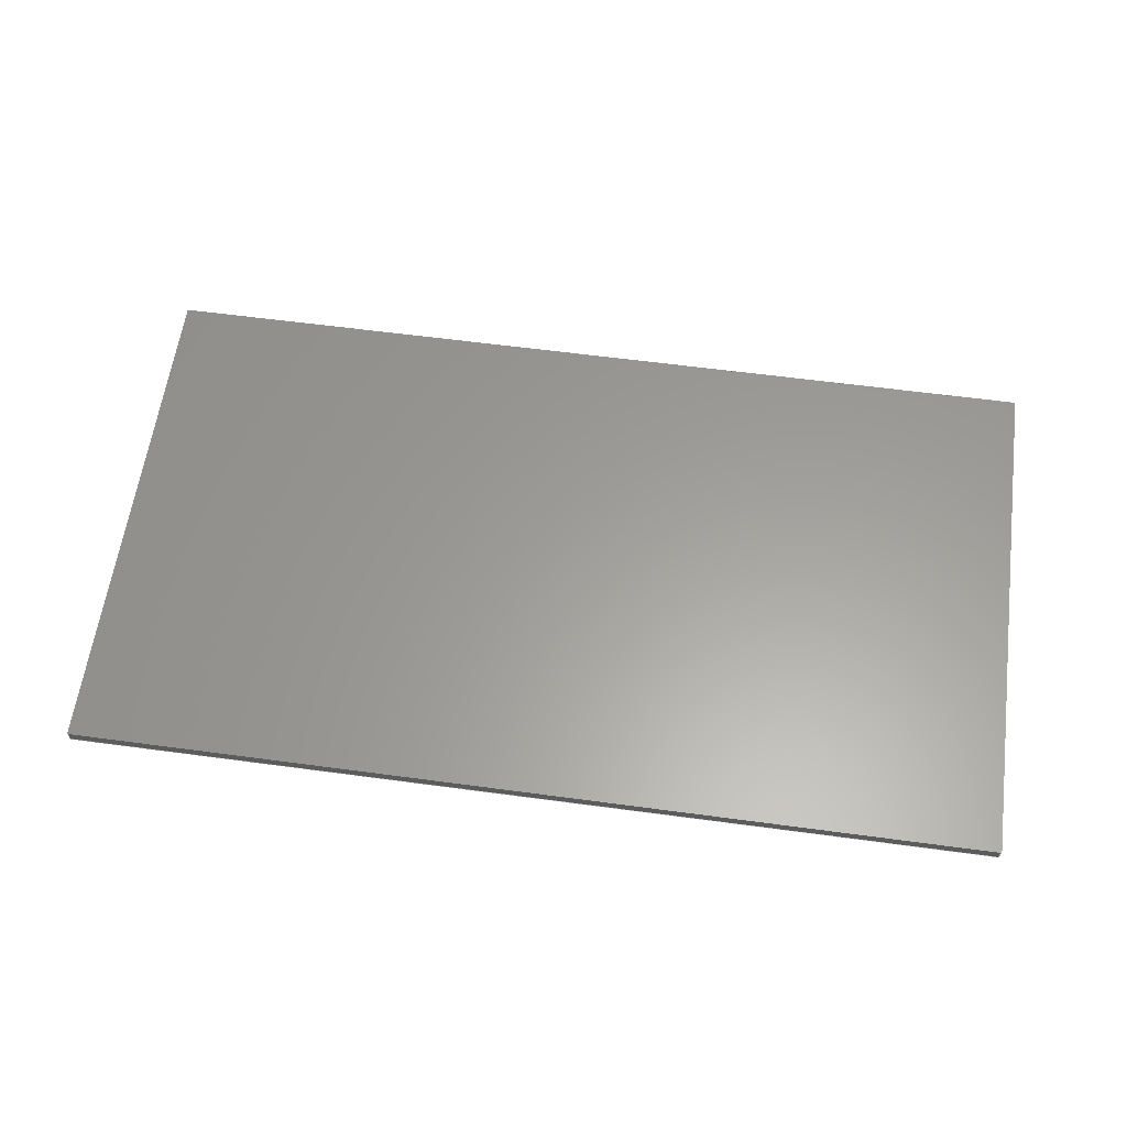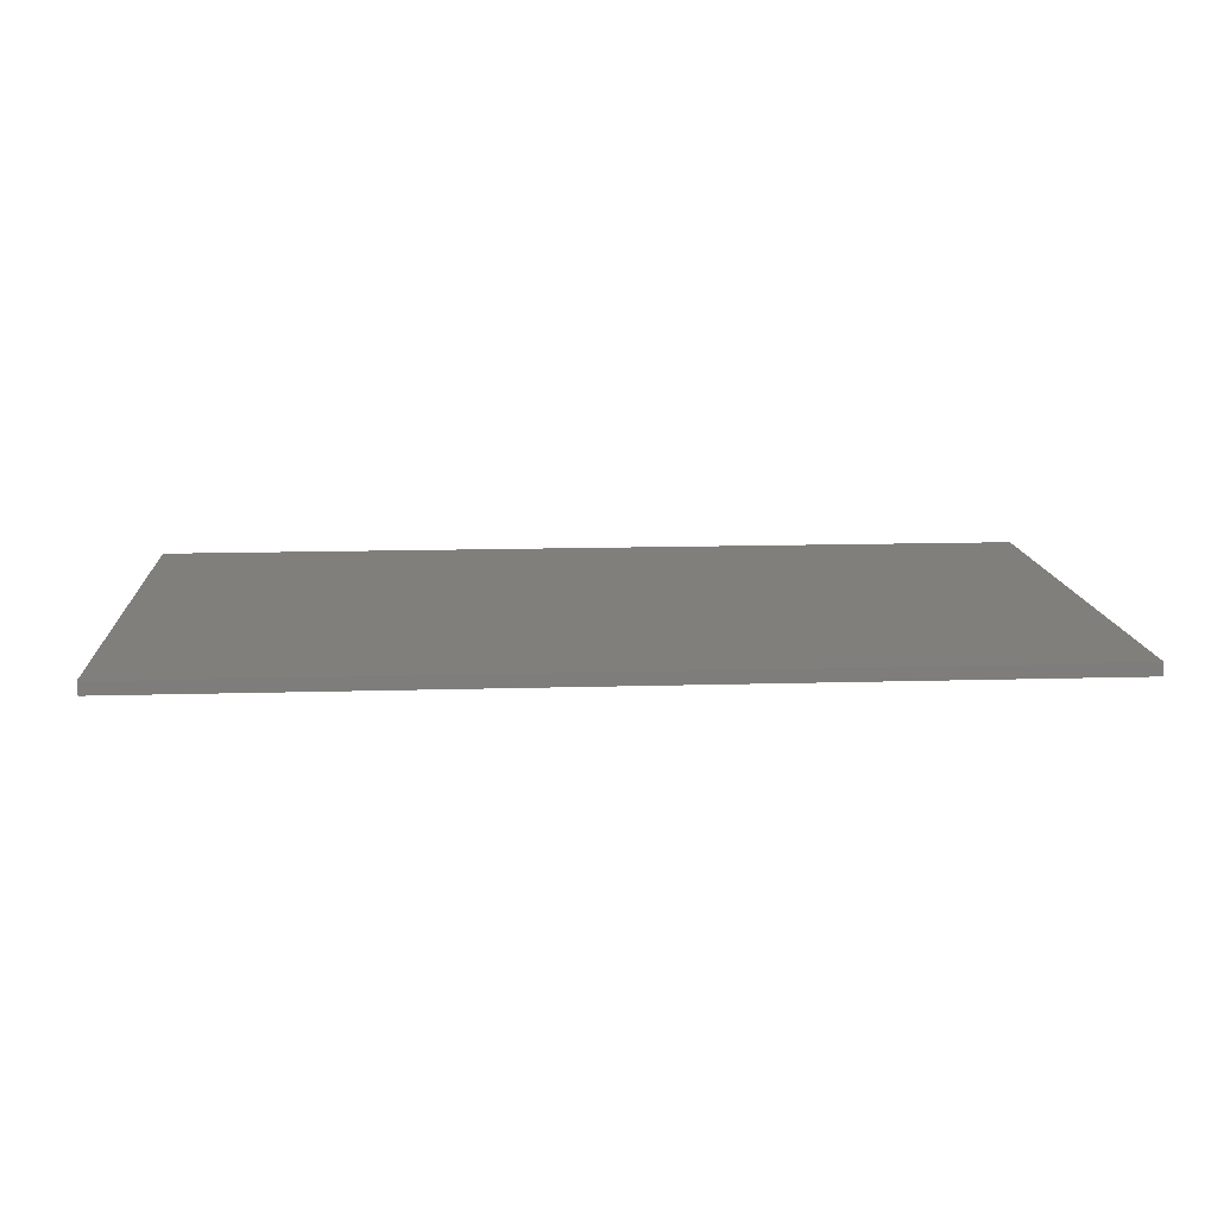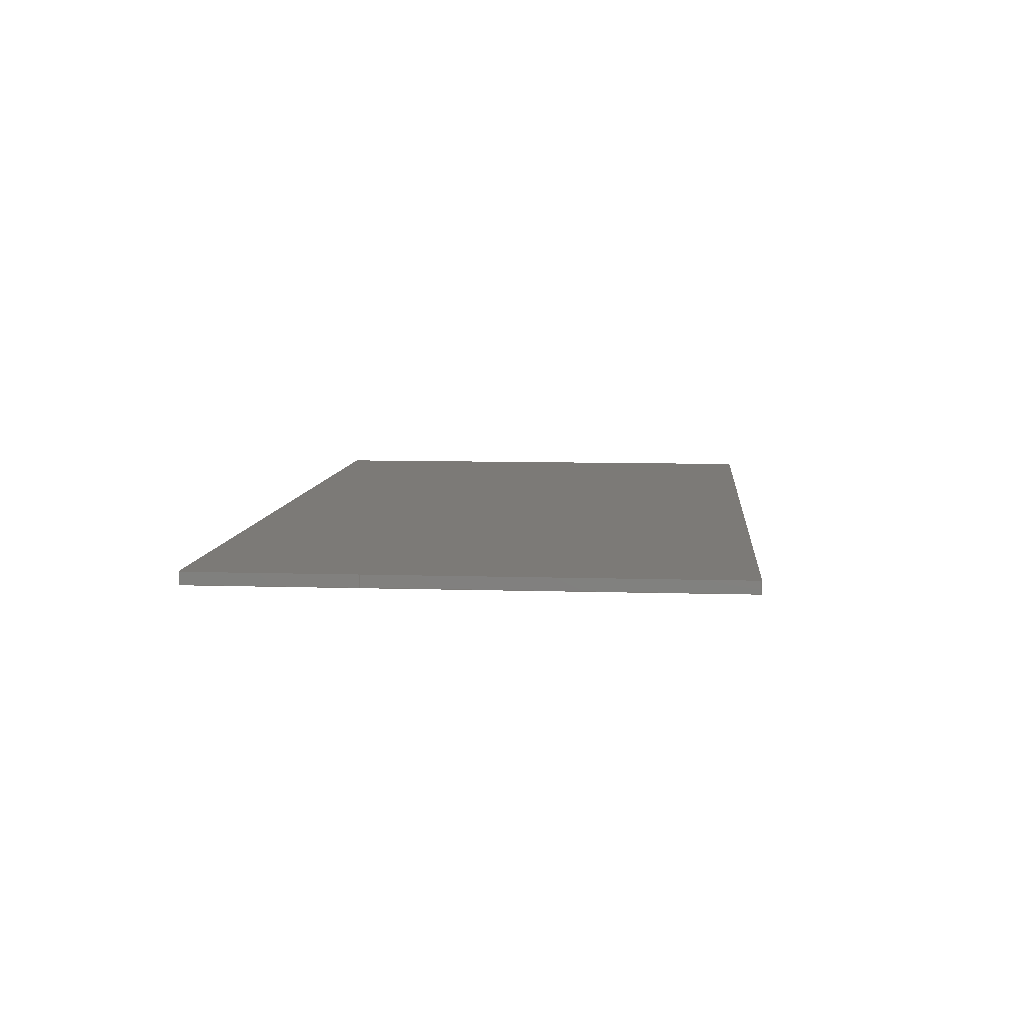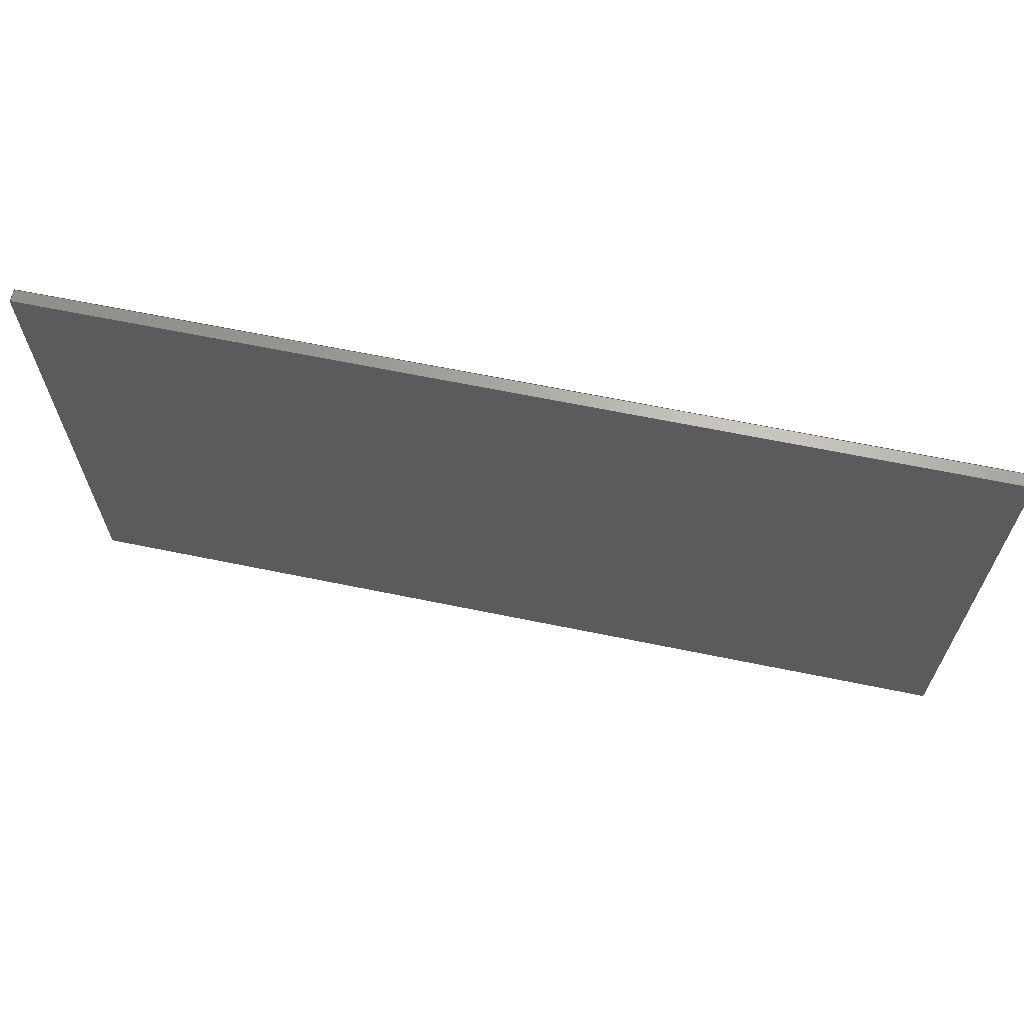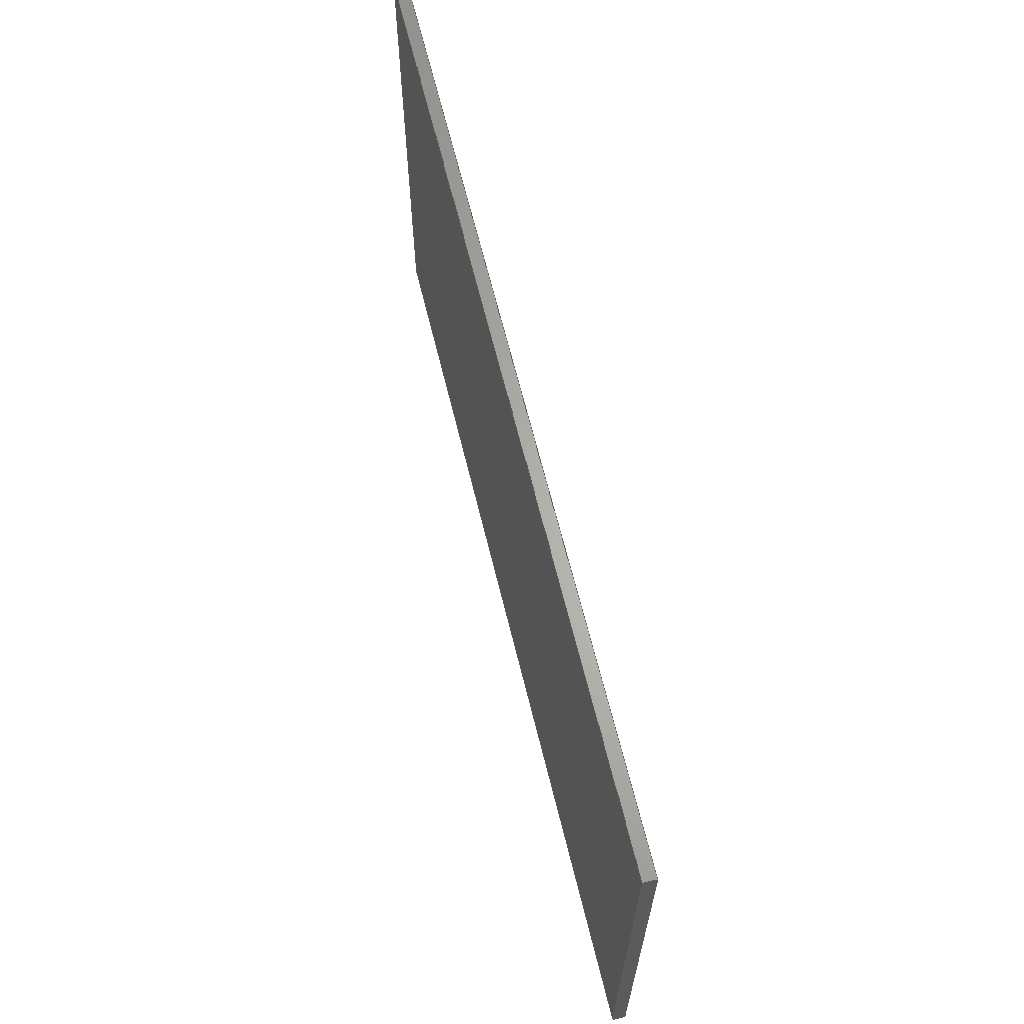
<metadata>
{"format":"step","ext":"step","renderer":"f3d","projection":"perspective","resolution":1024,"background":"white","views":[{"elev":60.7,"azim":-172.2,"up":"+Z"},{"elev":13.1,"azim":176.1,"up":"+Z"},{"elev":7.9,"azim":-84.9,"up":"+Z"},{"elev":65.0,"azim":11.7,"up":"+Y"},{"elev":64.6,"azim":-103.7,"up":"+Y"}]}
</metadata>
<code>
ISO-10303-21;
DATA;
#1 = APPLICATION_PROTOCOL_DEFINITION('international standard',
  'automotive_design',2000,#2);
#2 = APPLICATION_CONTEXT(
  'core data for automotive mechanical design processes');
#3 = SHAPE_DEFINITION_REPRESENTATION(#4,#10);
#4 = PRODUCT_DEFINITION_SHAPE('','',#5);
#5 = PRODUCT_DEFINITION('design','',#6,#9);
#6 = PRODUCT_DEFINITION_FORMATION('','',#7);
#7 = PRODUCT('PCB','PCB','',(#8));
#8 = PRODUCT_CONTEXT('',#2,'mechanical');
#9 = PRODUCT_DEFINITION_CONTEXT('part definition',#2,'design');
#10 = SHAPE_REPRESENTATION('',(#11,#15),#19);
#11 = AXIS2_PLACEMENT_3D('',#12,#13,#14);
#12 = CARTESIAN_POINT('',(0,0,0));
#13 = DIRECTION('',(0,0,1));
#14 = DIRECTION('',(1,0,-0));
#15 = AXIS2_PLACEMENT_3D('',#16,#17,#18);
#16 = CARTESIAN_POINT('',(0,0,0));
#17 = DIRECTION('',(0,0,1));
#18 = DIRECTION('',(1,0,-0));
#19 = ( GEOMETRIC_REPRESENTATION_CONTEXT(3) 
GLOBAL_UNCERTAINTY_ASSIGNED_CONTEXT((#23)) GLOBAL_UNIT_ASSIGNED_CONTEXT(
(#20,#21,#22)) REPRESENTATION_CONTEXT('Context #1',
  '3D Context with UNIT and UNCERTAINTY') );
#20 = ( LENGTH_UNIT() NAMED_UNIT(*) SI_UNIT(.MILLI.,.METRE.) );
#21 = ( NAMED_UNIT(*) PLANE_ANGLE_UNIT() SI_UNIT($,.RADIAN.) );
#22 = ( NAMED_UNIT(*) SI_UNIT($,.STERADIAN.) SOLID_ANGLE_UNIT() );
#23 = UNCERTAINTY_MEASURE_WITH_UNIT(LENGTH_MEASURE(1e-07),#20,
  'distance_accuracy_value','confusion accuracy');
#24 = PRODUCT_RELATED_PRODUCT_CATEGORY('part',$,(#7));
#25 = SHAPE_DEFINITION_REPRESENTATION(#26,#32);
#26 = PRODUCT_DEFINITION_SHAPE('','',#27);
#27 = PRODUCT_DEFINITION('design','',#28,#31);
#28 = PRODUCT_DEFINITION_FORMATION('','',#29);
#29 = PRODUCT('Board','Board','',(#30));
#30 = PRODUCT_CONTEXT('',#2,'mechanical');
#31 = PRODUCT_DEFINITION_CONTEXT('part definition',#2,'design');
#32 = SHAPE_REPRESENTATION('',(#11,#33),#37);
#33 = AXIS2_PLACEMENT_3D('',#34,#35,#36);
#34 = CARTESIAN_POINT('',(0,0,-1.691));
#35 = DIRECTION('',(0,0,1));
#36 = DIRECTION('',(1,0,-0));
#37 = ( GEOMETRIC_REPRESENTATION_CONTEXT(3) 
GLOBAL_UNCERTAINTY_ASSIGNED_CONTEXT((#41)) GLOBAL_UNIT_ASSIGNED_CONTEXT(
(#38,#39,#40)) REPRESENTATION_CONTEXT('Context #1',
  '3D Context with UNIT and UNCERTAINTY') );
#38 = ( LENGTH_UNIT() NAMED_UNIT(*) SI_UNIT(.MILLI.,.METRE.) );
#39 = ( NAMED_UNIT(*) PLANE_ANGLE_UNIT() SI_UNIT($,.RADIAN.) );
#40 = ( NAMED_UNIT(*) SI_UNIT($,.STERADIAN.) SOLID_ANGLE_UNIT() );
#41 = UNCERTAINTY_MEASURE_WITH_UNIT(LENGTH_MEASURE(1e-07),#38,
  'distance_accuracy_value','confusion accuracy');
#42 = ADVANCED_BREP_SHAPE_REPRESENTATION('',(#11,#43),#226);
#43 = MANIFOLD_SOLID_BREP('',#44);
#44 = CLOSED_SHELL('',(#45,#85,#116,#147,#178,#200,#213));
#45 = ADVANCED_FACE('',(#46),#80,.T.);
#46 = FACE_BOUND('',#47,.T.);
#47 = EDGE_LOOP('',(#48,#58,#66,#74));
#48 = ORIENTED_EDGE('',*,*,#49,.T.);
#49 = EDGE_CURVE('',#50,#52,#54,.T.);
#50 = VERTEX_POINT('',#51);
#51 = CARTESIAN_POINT('',(125.1,71.1,0));
#52 = VERTEX_POINT('',#53);
#53 = CARTESIAN_POINT('',(125.1,71.1,1.691));
#54 = LINE('',#55,#56);
#55 = CARTESIAN_POINT('',(125.1,71.1,0));
#56 = VECTOR('',#57,1);
#57 = DIRECTION('',(0,0,1));
#58 = ORIENTED_EDGE('',*,*,#59,.T.);
#59 = EDGE_CURVE('',#52,#60,#62,.T.);
#60 = VERTEX_POINT('',#61);
#61 = CARTESIAN_POINT('',(125.1,0,1.691));
#62 = LINE('',#63,#64);
#63 = CARTESIAN_POINT('',(125.1,71.1,1.691));
#64 = VECTOR('',#65,1);
#65 = DIRECTION('',(0,-1,0));
#66 = ORIENTED_EDGE('',*,*,#67,.F.);
#67 = EDGE_CURVE('',#68,#60,#70,.T.);
#68 = VERTEX_POINT('',#69);
#69 = CARTESIAN_POINT('',(125.1,0,0));
#70 = LINE('',#71,#72);
#71 = CARTESIAN_POINT('',(125.1,0,0));
#72 = VECTOR('',#73,1);
#73 = DIRECTION('',(0,0,1));
#74 = ORIENTED_EDGE('',*,*,#75,.F.);
#75 = EDGE_CURVE('',#50,#68,#76,.T.);
#76 = LINE('',#77,#78);
#77 = CARTESIAN_POINT('',(125.1,71.1,0));
#78 = VECTOR('',#79,1);
#79 = DIRECTION('',(0,-1,0));
#80 = PLANE('',#81);
#81 = AXIS2_PLACEMENT_3D('',#82,#83,#84);
#82 = CARTESIAN_POINT('',(125.1,71.1,0));
#83 = DIRECTION('',(1,0,-0));
#84 = DIRECTION('',(0,-1,0));
#85 = ADVANCED_FACE('',(#86),#111,.T.);
#86 = FACE_BOUND('',#87,.T.);
#87 = EDGE_LOOP('',(#88,#89,#97,#105));
#88 = ORIENTED_EDGE('',*,*,#67,.T.);
#89 = ORIENTED_EDGE('',*,*,#90,.T.);
#90 = EDGE_CURVE('',#60,#91,#93,.T.);
#91 = VERTEX_POINT('',#92);
#92 = CARTESIAN_POINT('',(0,0,1.691));
#93 = LINE('',#94,#95);
#94 = CARTESIAN_POINT('',(125.1,0,1.691));
#95 = VECTOR('',#96,1);
#96 = DIRECTION('',(-1,0,0));
#97 = ORIENTED_EDGE('',*,*,#98,.F.);
#98 = EDGE_CURVE('',#99,#91,#101,.T.);
#99 = VERTEX_POINT('',#100);
#100 = CARTESIAN_POINT('',(0,0,0));
#101 = LINE('',#102,#103);
#102 = CARTESIAN_POINT('',(0,0,0));
#103 = VECTOR('',#104,1);
#104 = DIRECTION('',(0,0,1));
#105 = ORIENTED_EDGE('',*,*,#106,.F.);
#106 = EDGE_CURVE('',#68,#99,#107,.T.);
#107 = LINE('',#108,#109);
#108 = CARTESIAN_POINT('',(125.1,0,0));
#109 = VECTOR('',#110,1);
#110 = DIRECTION('',(-1,0,0));
#111 = PLANE('',#112);
#112 = AXIS2_PLACEMENT_3D('',#113,#114,#115);
#113 = CARTESIAN_POINT('',(125.1,0,0));
#114 = DIRECTION('',(0,-1,0));
#115 = DIRECTION('',(-1,0,0));
#116 = ADVANCED_FACE('',(#117),#142,.T.);
#117 = FACE_BOUND('',#118,.T.);
#118 = EDGE_LOOP('',(#119,#120,#128,#136));
#119 = ORIENTED_EDGE('',*,*,#98,.T.);
#120 = ORIENTED_EDGE('',*,*,#121,.T.);
#121 = EDGE_CURVE('',#91,#122,#124,.T.);
#122 = VERTEX_POINT('',#123);
#123 = CARTESIAN_POINT('',(0,48.6,1.691));
#124 = LINE('',#125,#126);
#125 = CARTESIAN_POINT('',(0,0,1.691));
#126 = VECTOR('',#127,1);
#127 = DIRECTION('',(0,1,0));
#128 = ORIENTED_EDGE('',*,*,#129,.F.);
#129 = EDGE_CURVE('',#130,#122,#132,.T.);
#130 = VERTEX_POINT('',#131);
#131 = CARTESIAN_POINT('',(0,48.6,0));
#132 = LINE('',#133,#134);
#133 = CARTESIAN_POINT('',(0,48.6,0));
#134 = VECTOR('',#135,1);
#135 = DIRECTION('',(0,0,1));
#136 = ORIENTED_EDGE('',*,*,#137,.F.);
#137 = EDGE_CURVE('',#99,#130,#138,.T.);
#138 = LINE('',#139,#140);
#139 = CARTESIAN_POINT('',(0,0,0));
#140 = VECTOR('',#141,1);
#141 = DIRECTION('',(0,1,0));
#142 = PLANE('',#143);
#143 = AXIS2_PLACEMENT_3D('',#144,#145,#146);
#144 = CARTESIAN_POINT('',(0,0,0));
#145 = DIRECTION('',(-1,0,0));
#146 = DIRECTION('',(0,1,0));
#147 = ADVANCED_FACE('',(#148),#173,.T.);
#148 = FACE_BOUND('',#149,.T.);
#149 = EDGE_LOOP('',(#150,#151,#159,#167));
#150 = ORIENTED_EDGE('',*,*,#129,.T.);
#151 = ORIENTED_EDGE('',*,*,#152,.T.);
#152 = EDGE_CURVE('',#122,#153,#155,.T.);
#153 = VERTEX_POINT('',#154);
#154 = CARTESIAN_POINT('',(0,71.1,1.691));
#155 = LINE('',#156,#157);
#156 = CARTESIAN_POINT('',(0,48.6,1.691));
#157 = VECTOR('',#158,1);
#158 = DIRECTION('',(0,1,0));
#159 = ORIENTED_EDGE('',*,*,#160,.F.);
#160 = EDGE_CURVE('',#161,#153,#163,.T.);
#161 = VERTEX_POINT('',#162);
#162 = CARTESIAN_POINT('',(0,71.1,0));
#163 = LINE('',#164,#165);
#164 = CARTESIAN_POINT('',(0,71.1,0));
#165 = VECTOR('',#166,1);
#166 = DIRECTION('',(0,0,1));
#167 = ORIENTED_EDGE('',*,*,#168,.F.);
#168 = EDGE_CURVE('',#130,#161,#169,.T.);
#169 = LINE('',#170,#171);
#170 = CARTESIAN_POINT('',(0,48.6,0));
#171 = VECTOR('',#172,1);
#172 = DIRECTION('',(0,1,0));
#173 = PLANE('',#174);
#174 = AXIS2_PLACEMENT_3D('',#175,#176,#177);
#175 = CARTESIAN_POINT('',(0,48.6,0));
#176 = DIRECTION('',(-1,0,0));
#177 = DIRECTION('',(0,1,0));
#178 = ADVANCED_FACE('',(#179),#195,.T.);
#179 = FACE_BOUND('',#180,.T.);
#180 = EDGE_LOOP('',(#181,#182,#188,#189));
#181 = ORIENTED_EDGE('',*,*,#160,.T.);
#182 = ORIENTED_EDGE('',*,*,#183,.T.);
#183 = EDGE_CURVE('',#153,#52,#184,.T.);
#184 = LINE('',#185,#186);
#185 = CARTESIAN_POINT('',(0,71.1,1.691));
#186 = VECTOR('',#187,1);
#187 = DIRECTION('',(1,0,0));
#188 = ORIENTED_EDGE('',*,*,#49,.F.);
#189 = ORIENTED_EDGE('',*,*,#190,.F.);
#190 = EDGE_CURVE('',#161,#50,#191,.T.);
#191 = LINE('',#192,#193);
#192 = CARTESIAN_POINT('',(0,71.1,0));
#193 = VECTOR('',#194,1);
#194 = DIRECTION('',(1,0,0));
#195 = PLANE('',#196);
#196 = AXIS2_PLACEMENT_3D('',#197,#198,#199);
#197 = CARTESIAN_POINT('',(0,71.1,0));
#198 = DIRECTION('',(0,1,0));
#199 = DIRECTION('',(1,0,0));
#200 = ADVANCED_FACE('',(#201),#208,.T.);
#201 = FACE_BOUND('',#202,.T.);
#202 = EDGE_LOOP('',(#203,#204,#205,#206,#207));
#203 = ORIENTED_EDGE('',*,*,#75,.T.);
#204 = ORIENTED_EDGE('',*,*,#106,.T.);
#205 = ORIENTED_EDGE('',*,*,#137,.T.);
#206 = ORIENTED_EDGE('',*,*,#168,.T.);
#207 = ORIENTED_EDGE('',*,*,#190,.T.);
#208 = PLANE('',#209);
#209 = AXIS2_PLACEMENT_3D('',#210,#211,#212);
#210 = CARTESIAN_POINT('',(62.55,35.55,0));
#211 = DIRECTION('',(-0,-0,-1));
#212 = DIRECTION('',(-1,0,0));
#213 = ADVANCED_FACE('',(#214),#221,.F.);
#214 = FACE_BOUND('',#215,.F.);
#215 = EDGE_LOOP('',(#216,#217,#218,#219,#220));
#216 = ORIENTED_EDGE('',*,*,#59,.T.);
#217 = ORIENTED_EDGE('',*,*,#90,.T.);
#218 = ORIENTED_EDGE('',*,*,#121,.T.);
#219 = ORIENTED_EDGE('',*,*,#152,.T.);
#220 = ORIENTED_EDGE('',*,*,#183,.T.);
#221 = PLANE('',#222);
#222 = AXIS2_PLACEMENT_3D('',#223,#224,#225);
#223 = CARTESIAN_POINT('',(62.55,35.55,1.691));
#224 = DIRECTION('',(-0,-0,-1));
#225 = DIRECTION('',(-1,0,0));
#226 = ( GEOMETRIC_REPRESENTATION_CONTEXT(3) 
GLOBAL_UNCERTAINTY_ASSIGNED_CONTEXT((#230)) GLOBAL_UNIT_ASSIGNED_CONTEXT
((#227,#228,#229)) REPRESENTATION_CONTEXT('Context #1',
  '3D Context with UNIT and UNCERTAINTY') );
#227 = ( LENGTH_UNIT() NAMED_UNIT(*) SI_UNIT(.MILLI.,.METRE.) );
#228 = ( NAMED_UNIT(*) PLANE_ANGLE_UNIT() SI_UNIT($,.RADIAN.) );
#229 = ( NAMED_UNIT(*) SI_UNIT($,.STERADIAN.) SOLID_ANGLE_UNIT() );
#230 = UNCERTAINTY_MEASURE_WITH_UNIT(LENGTH_MEASURE(1e-07),#227,
  'distance_accuracy_value','confusion accuracy');
#231 = SHAPE_DEFINITION_REPRESENTATION(#232,#42);
#232 = PRODUCT_DEFINITION_SHAPE('','',#233);
#233 = PRODUCT_DEFINITION('design','',#234,#237);
#234 = PRODUCT_DEFINITION_FORMATION('','',#235);
#235 = PRODUCT('Open CASCADE STEP translator 7.5 2.10.1',
  'Open CASCADE STEP translator 7.5 2.10.1','',(#236));
#236 = PRODUCT_CONTEXT('',#2,'mechanical');
#237 = PRODUCT_DEFINITION_CONTEXT('part definition',#2,'design');
#238 = CONTEXT_DEPENDENT_SHAPE_REPRESENTATION(#239,#241);
#239 = ( REPRESENTATION_RELATIONSHIP('','',#42,#32) 
REPRESENTATION_RELATIONSHIP_WITH_TRANSFORMATION(#240) 
SHAPE_REPRESENTATION_RELATIONSHIP() );
#240 = ITEM_DEFINED_TRANSFORMATION('','',#11,#33);
#241 = PRODUCT_DEFINITION_SHAPE('Placement','Placement of an item',#242
  );
#242 = NEXT_ASSEMBLY_USAGE_OCCURRENCE('3','','',#27,#233,$);
#243 = PRODUCT_RELATED_PRODUCT_CATEGORY('part',$,(#235));
#244 = CONTEXT_DEPENDENT_SHAPE_REPRESENTATION(#245,#247);
#245 = ( REPRESENTATION_RELATIONSHIP('','',#32,#10) 
REPRESENTATION_RELATIONSHIP_WITH_TRANSFORMATION(#246) 
SHAPE_REPRESENTATION_RELATIONSHIP() );
#246 = ITEM_DEFINED_TRANSFORMATION('','',#11,#15);
#247 = PRODUCT_DEFINITION_SHAPE('Placement','Placement of an item',#248
  );
#248 = NEXT_ASSEMBLY_USAGE_OCCURRENCE('4','','',#5,#27,$);
#249 = PRODUCT_RELATED_PRODUCT_CATEGORY('part',$,(#29));
#250 = MECHANICAL_DESIGN_GEOMETRIC_PRESENTATION_REPRESENTATION('',(#251)
  ,#226);
#251 = STYLED_ITEM('color',(#252),#43);
#252 = PRESENTATION_STYLE_ASSIGNMENT((#253,#259));
#253 = SURFACE_STYLE_USAGE(.BOTH.,#254);
#254 = SURFACE_SIDE_STYLE('',(#255));
#255 = SURFACE_STYLE_FILL_AREA(#256);
#256 = FILL_AREA_STYLE('',(#257));
#257 = FILL_AREA_STYLE_COLOUR('',#258);
#258 = COLOUR_RGB('',0,0.502,0);
#259 = CURVE_STYLE('',#260,POSITIVE_LENGTH_MEASURE(0.1),#258);
#260 = DRAUGHTING_PRE_DEFINED_CURVE_FONT('continuous');
ENDSEC;
END-ISO-10303-21;

</code>
